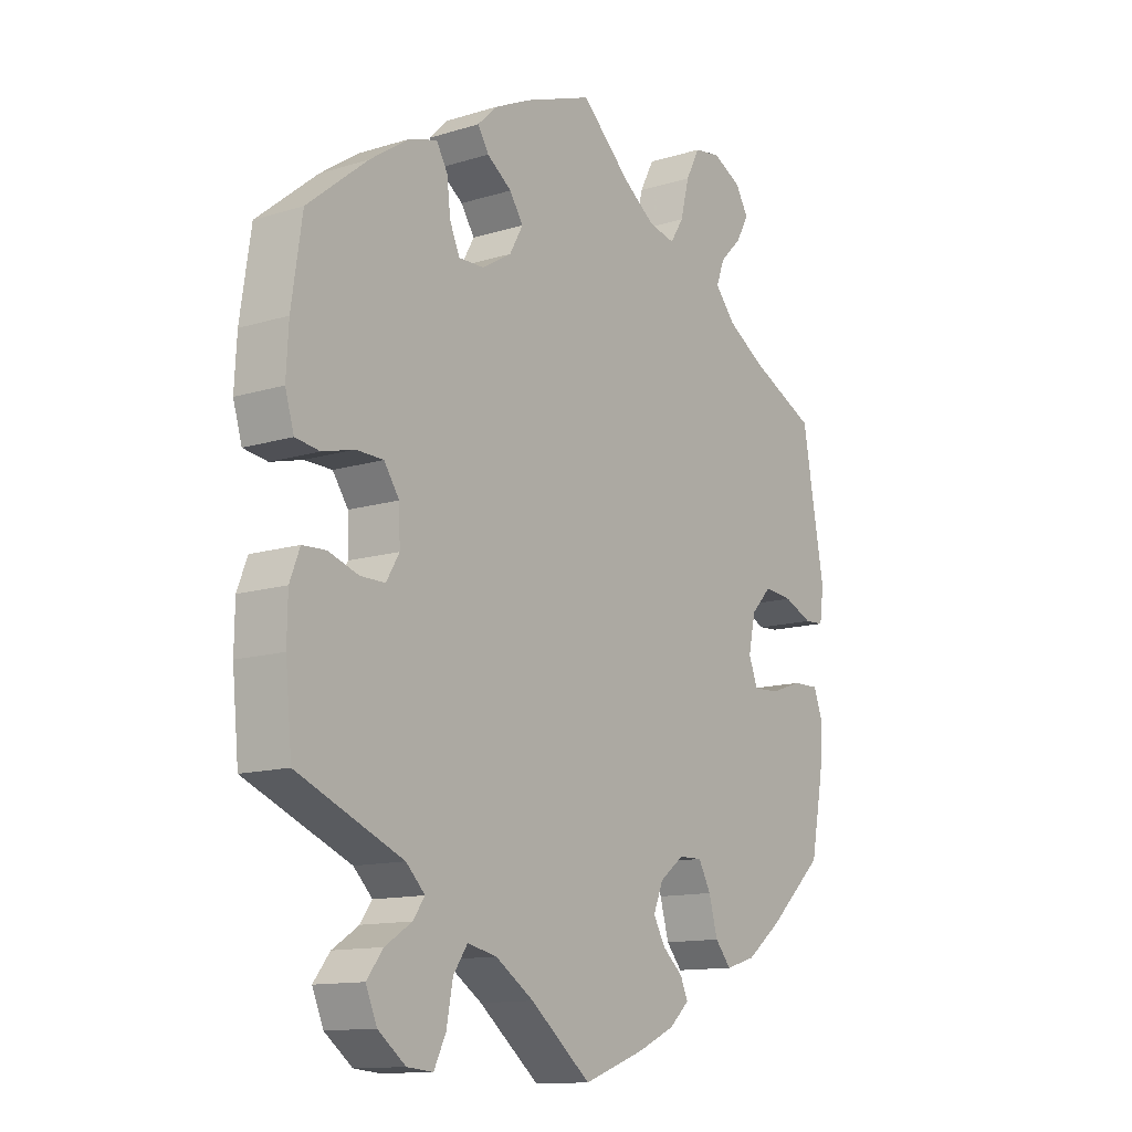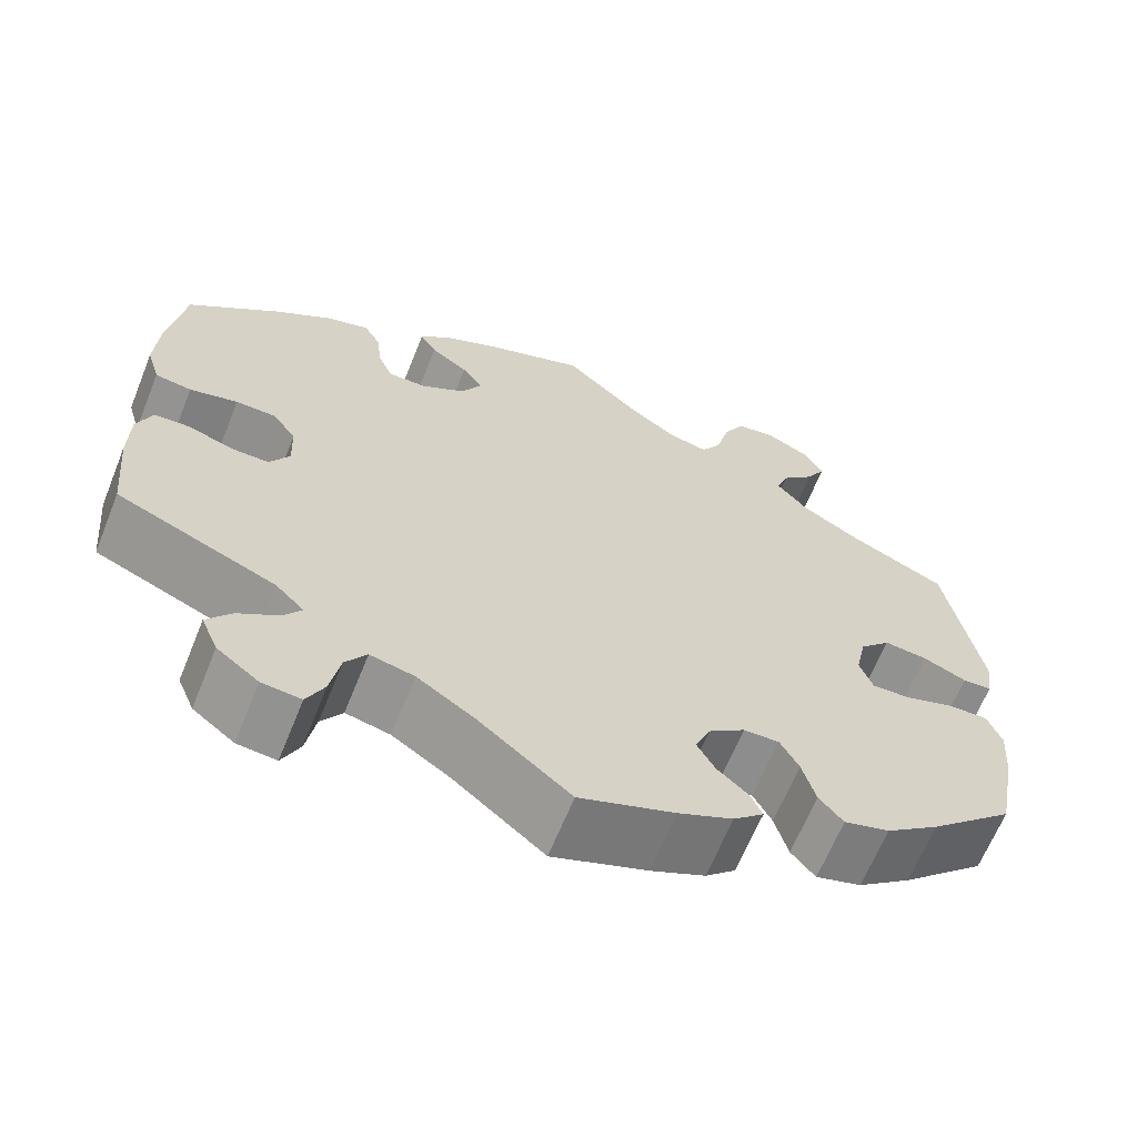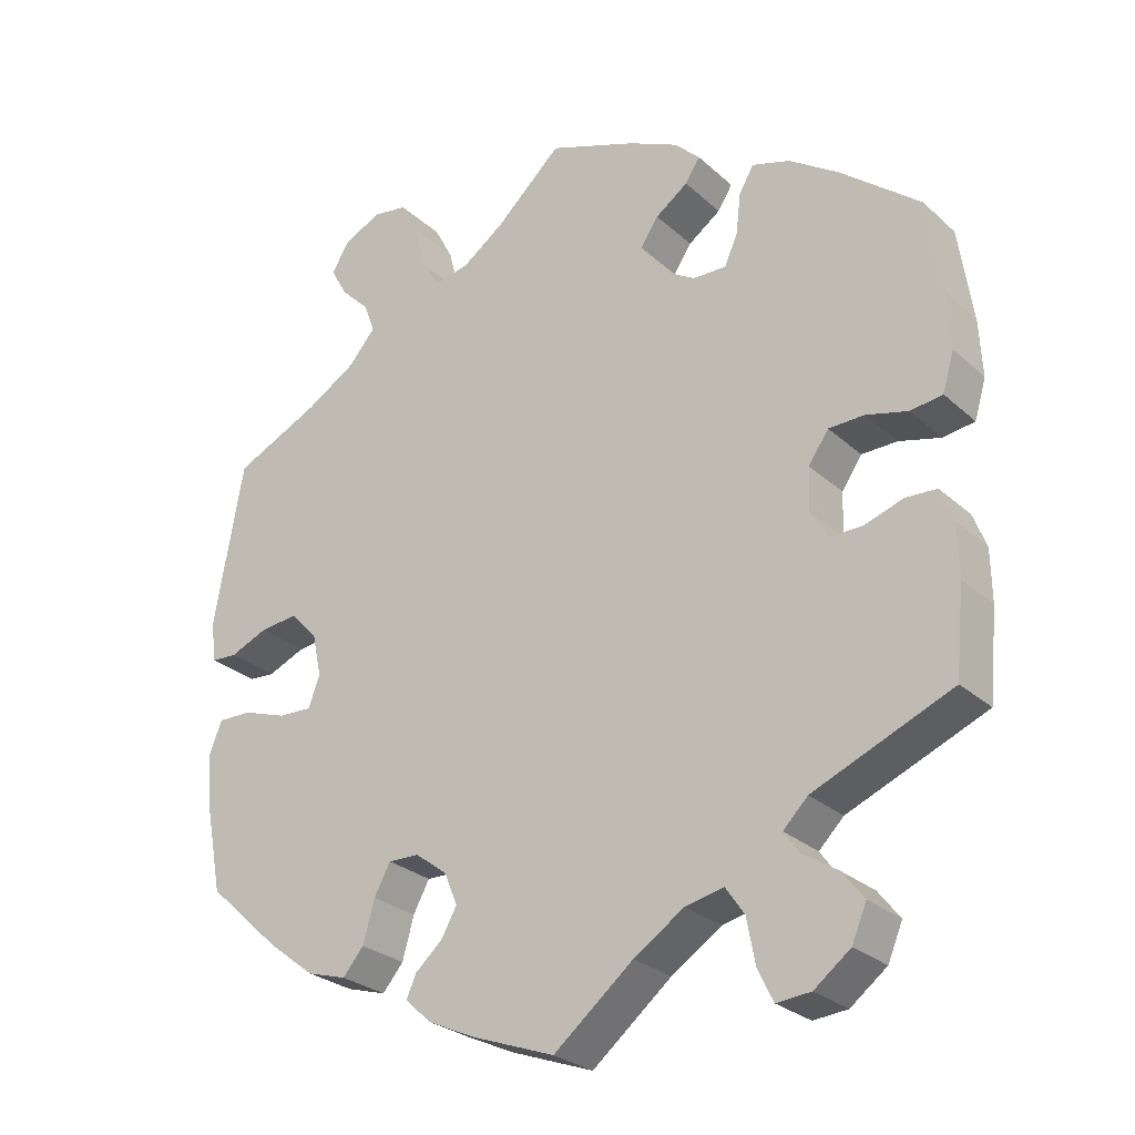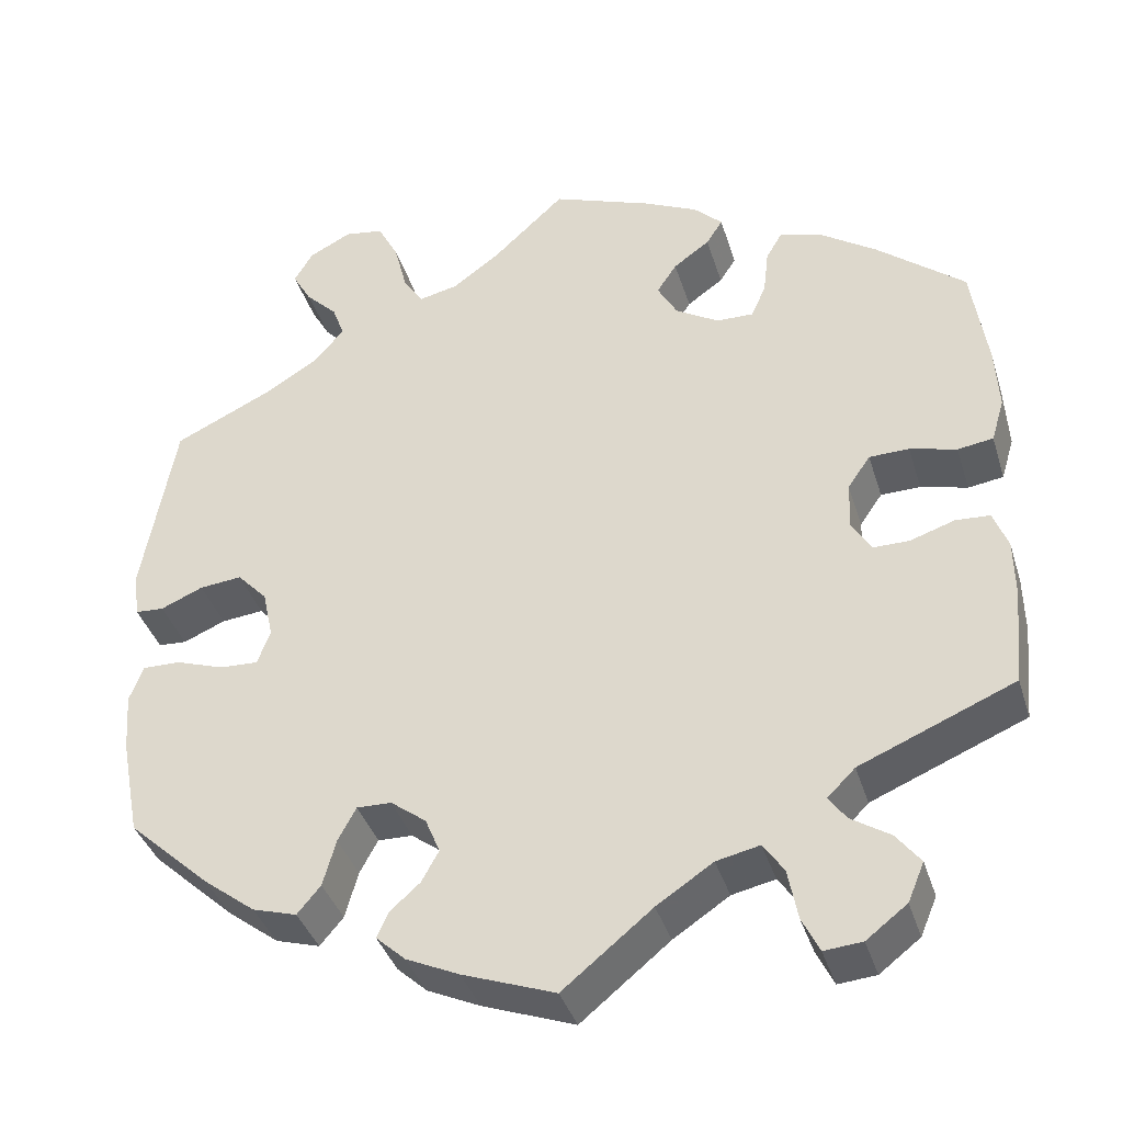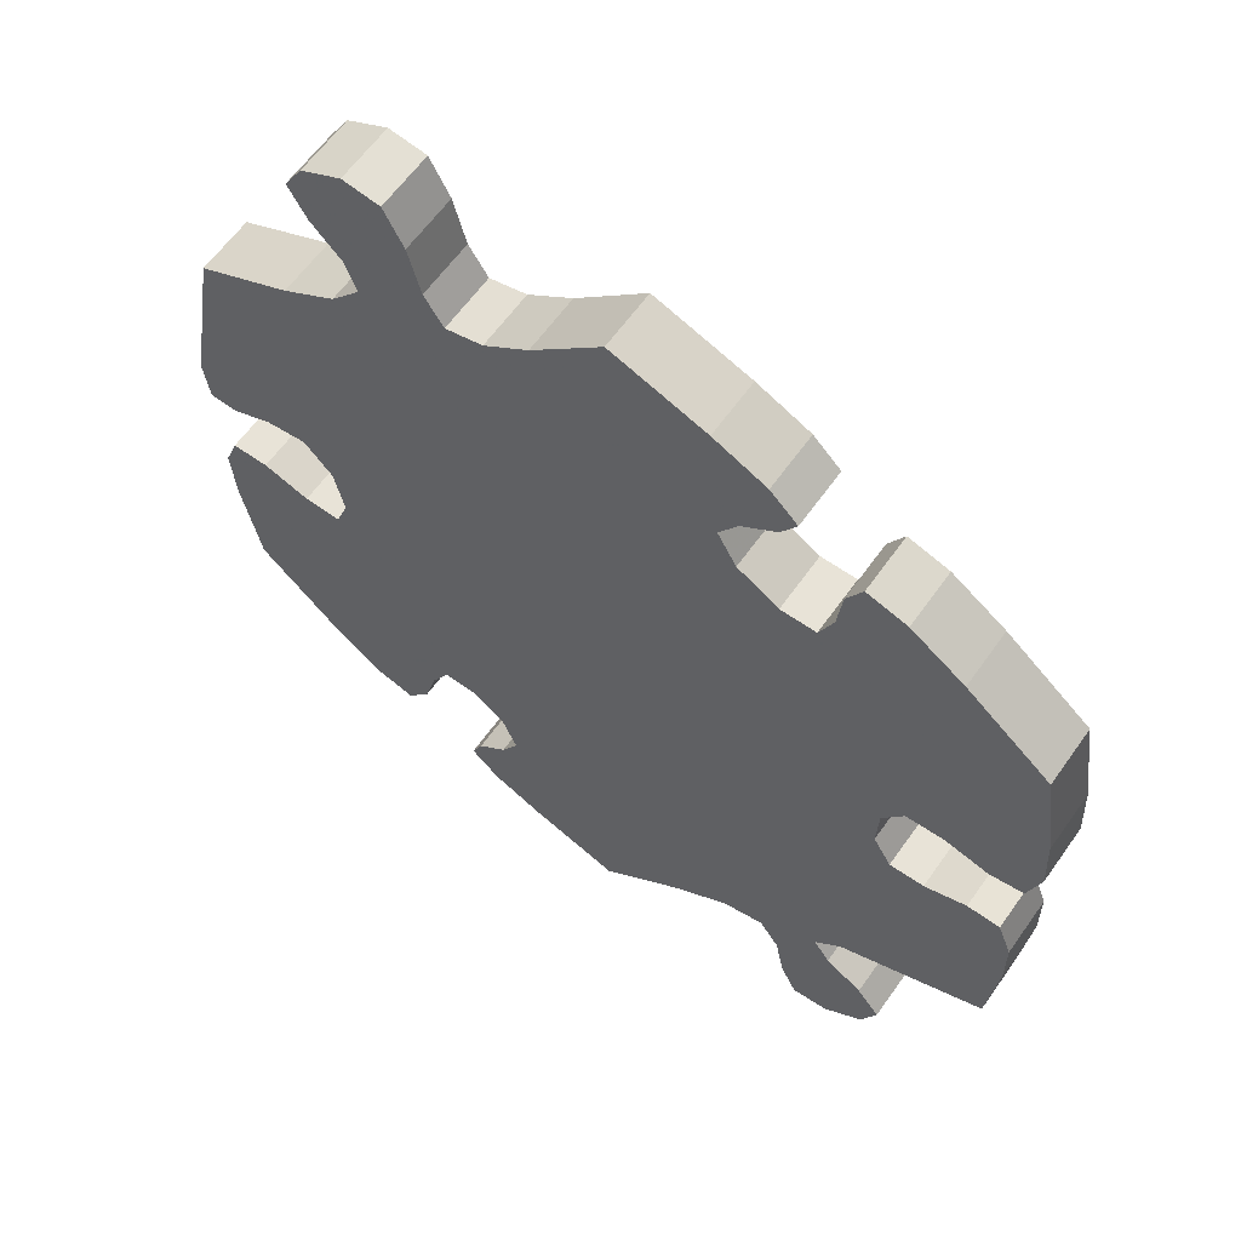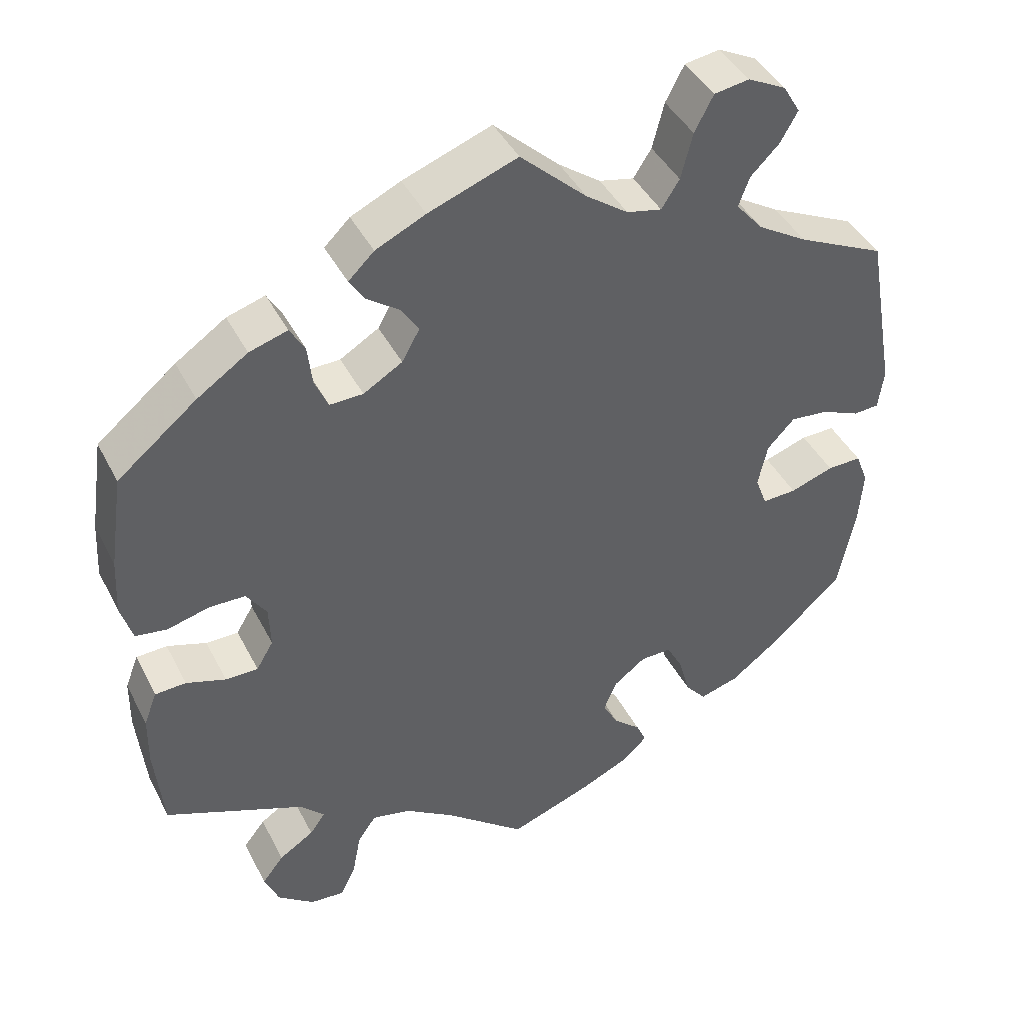
<metadata>
{"format":"obj","ext":"obj","renderer":"f3d","projection":"perspective","resolution":1024,"background":"white","views":[{"elev":-12.7,"azim":-54.4,"up":"+Z"},{"elev":-65.0,"azim":-22.0,"up":"+Z"},{"elev":-27.1,"azim":-143.6,"up":"+Z"},{"elev":-38.3,"azim":-163.4,"up":"+Z"},{"elev":61.7,"azim":-144.8,"up":"+Z"},{"elev":42.7,"azim":-25.6,"up":"+Z"}]}
</metadata>
<code>
v -0.103 0.07 -0.494
v -0.168 0.07 -0.451
v -0.218 0.07 -0.44
v -0.242 0.07 -0.475
v -0.253 0.07 -0.533
v -0.273 0.07 -0.574
v -0.317 0.07 -0.57
v -0.364 0.07 -0.534
v -0.383 0.07 -0.489
v -0.355 0.07 -0.453
v -0.31 0.07 -0.424
v -0.29 0.07 -0.396
v -0.322 0.07 -0.364
v -0.501 0.07 -0.289
v -0.512 0.07 -0.176
v -0.511 0.07 -0.109
v -0.494 0.07 -0.065
v -0.454 0.07 -0.063
v -0.403 0.07 -0.08
v -0.361 0.07 -0.08
v -0.339 0.07 -0.043
v -0.341 0.07 0.012
v -0.367 0.07 0.05
v -0.413 0.07 0.051
v -0.467 0.07 0.037
v -0.508 0.07 0.043
v -0.523 0.07 0.093
v -0.519 0.07 0.167
v -0.501 0.07 0.289
v -0.399 0.07 0.372
v -0.334 0.07 0.416
v -0.285 0.07 0.431
v -0.266 0.07 0.398
v -0.26 0.07 0.346
v -0.243 0.07 0.307
v -0.2 0.07 0.308
v -0.15 0.07 0.338
v -0.127 0.07 0.379
v -0.15 0.07 0.414
v -0.192 0.07 0.444
v -0.211 0.07 0.474
v -0.178 0.07 0.506
v -0.114 0.07 0.536
v 0 0.07 0.578
v 0.085 0.07 0.499
v 0.139 0.07 0.46
v 0.184 0.07 0.45
v 0.207 0.07 0.486
v 0.222 0.07 0.545
v 0.246 0.07 0.591
v 0.291 0.07 0.598
v 0.34 0.07 0.573
v 0.362 0.07 0.536
v 0.34 0.07 0.497
v 0.303 0.07 0.46
v 0.289 0.07 0.422
v 0.324 0.07 0.381
v 0.388 0.07 0.342
v 0.5 0.07 0.289
v 0.538 0.07 0.076
v 0.531 0.07 0.024
v 0.498 0.07 0.022
v 0.449 0.07 0.043
v 0.4 0.07 0.048
v 0.365 0.07 0.011
v 0.353 0.07 -0.045
v 0.368 0.07 -0.085
v 0.412 0.07 -0.083
v 0.468 0.07 -0.064
v 0.512 0.07 -0.063
v 0.528 0.07 -0.105
v 0.523 0.07 -0.173
v 0.501 0.07 -0.288
v 0.406 0.07 -0.375
v 0.346 0.07 -0.421
v 0.295 0.07 -0.436
v 0.268 0.07 -0.404
v 0.253 0.07 -0.35
v 0.232 0.07 -0.311
v 0.192 0.07 -0.312
v 0.151 0.07 -0.343
v 0.134 0.07 -0.384
v 0.154 0.07 -0.42
v 0.189 0.07 -0.451
v 0.202 0.07 -0.48
v 0.168 0.07 -0.511
v 0.107 0.07 -0.539
v 0 0.07 -0.578
v -0.103 0 -0.494
v -0.168 0 -0.451
v -0.218 0 -0.44
v -0.242 0 -0.475
v -0.253 0 -0.533
v -0.273 0 -0.574
v -0.317 0 -0.57
v -0.364 0 -0.534
v -0.383 0 -0.489
v -0.355 0 -0.453
v -0.31 0 -0.424
v -0.29 0 -0.396
v -0.322 0 -0.364
v -0.501 0 -0.289
v -0.512 0 -0.176
v -0.511 0 -0.109
v -0.494 0 -0.065
v -0.454 0 -0.063
v -0.403 0 -0.08
v -0.361 0 -0.08
v -0.339 0 -0.043
v -0.341 0 0.012
v -0.367 0 0.05
v -0.413 0 0.051
v -0.467 0 0.037
v -0.508 0 0.043
v -0.523 0 0.093
v -0.519 0 0.167
v -0.501 0 0.289
v -0.399 0 0.372
v -0.334 0 0.416
v -0.285 0 0.431
v -0.266 0 0.398
v -0.26 0 0.346
v -0.243 0 0.307
v -0.2 0 0.308
v -0.15 0 0.338
v -0.127 0 0.379
v -0.15 0 0.414
v -0.192 0 0.444
v -0.211 0 0.474
v -0.178 0 0.506
v -0.114 0 0.536
v 0 0 0.578
v 0.085 0 0.499
v 0.139 0 0.46
v 0.184 0 0.45
v 0.207 0 0.486
v 0.222 0 0.545
v 0.246 0 0.591
v 0.291 0 0.598
v 0.34 0 0.573
v 0.362 0 0.536
v 0.34 0 0.497
v 0.303 0 0.46
v 0.289 0 0.422
v 0.324 0 0.381
v 0.388 0 0.342
v 0.5 0 0.289
v 0.538 0 0.076
v 0.531 0 0.024
v 0.498 0 0.022
v 0.449 0 0.043
v 0.4 0 0.048
v 0.365 0 0.011
v 0.353 0 -0.045
v 0.368 0 -0.085
v 0.412 0 -0.083
v 0.468 0 -0.064
v 0.512 0 -0.063
v 0.528 0 -0.105
v 0.523 0 -0.173
v 0.501 0 -0.288
v 0.406 0 -0.375
v 0.346 0 -0.421
v 0.295 0 -0.436
v 0.268 0 -0.404
v 0.253 0 -0.35
v 0.232 0 -0.311
v 0.192 0 -0.312
v 0.151 0 -0.343
v 0.134 0 -0.384
v 0.154 0 -0.42
v 0.189 0 -0.451
v 0.202 0 -0.48
v 0.168 0 -0.511
v 0.107 0 -0.539
v 0 0 -0.578
f 87 88 1
f 86 87 1 2
f 83 84 85 86
f 82 83 86 2
f 81 82 2 3
f 80 81 3
f 75 76 77 78
f 75 78 79
f 74 75 79
f 73 74 79
f 72 73 79 80
f 68 69 70 71
f 67 68 71 72
f 60 61 62 63
f 58 59 60 63
f 57 58 63 64
f 56 57 64 65
f 52 53 54 55
f 52 55 56
f 51 52 56
f 48 49 50 51
f 47 48 51 56
f 46 47 56 65
f 42 43 44 45
f 39 40 41 42
f 38 39 42 45
f 37 38 45 46
f 31 32 33 34
f 31 34 35
f 30 31 35
f 29 30 35
f 28 29 35 36
f 24 25 26 27
f 23 24 27 28
f 16 17 18 19
f 16 19 20
f 13 14 15 16
f 12 13 16 20
f 8 9 10 11
f 8 11 12
f 7 8 12
f 4 5 6 7
f 3 4 7 12
f 67 72 80 3
f 37 46 65 66
f 36 37 66 67
f 23 28 36 67
f 22 23 67
f 21 22 67 3
f 3 12 20 21
f 89 176 175
f 90 89 175 174
f 174 173 172 171
f 90 174 171 170
f 91 90 170 169
f 91 169 168
f 166 165 164 163
f 167 166 163
f 167 163 162
f 167 162 161
f 168 167 161 160
f 159 158 157 156
f 160 159 156 155
f 151 150 149 148
f 151 148 147 146
f 152 151 146 145
f 153 152 145 144
f 143 142 141 140
f 144 143 140
f 144 140 139
f 139 138 137 136
f 144 139 136 135
f 153 144 135 134
f 133 132 131 130
f 130 129 128 127
f 133 130 127 126
f 134 133 126 125
f 122 121 120 119
f 123 122 119
f 123 119 118
f 123 118 117
f 124 123 117 116
f 115 114 113 112
f 116 115 112 111
f 107 106 105 104
f 108 107 104
f 104 103 102 101
f 108 104 101 100
f 99 98 97 96
f 100 99 96
f 100 96 95
f 95 94 93 92
f 100 95 92 91
f 91 168 160 155
f 154 153 134 125
f 155 154 125 124
f 155 124 116 111
f 155 111 110
f 91 155 110 109
f 109 108 100 91
f 1 89 90 2
f 2 90 91 3
f 3 91 92 4
f 4 92 93 5
f 5 93 94 6
f 6 94 95 7
f 7 95 96 8
f 8 96 97 9
f 9 97 98 10
f 10 98 99 11
f 11 99 100 12
f 12 100 101 13
f 13 101 102 14
f 14 102 103 15
f 15 103 104 16
f 16 104 105 17
f 17 105 106 18
f 18 106 107 19
f 19 107 108 20
f 20 108 109 21
f 21 109 110 22
f 22 110 111 23
f 23 111 112 24
f 24 112 113 25
f 25 113 114 26
f 26 114 115 27
f 27 115 116 28
f 28 116 117 29
f 29 117 118 30
f 30 118 119 31
f 31 119 120 32
f 32 120 121 33
f 33 121 122 34
f 34 122 123 35
f 35 123 124 36
f 36 124 125 37
f 37 125 126 38
f 38 126 127 39
f 39 127 128 40
f 40 128 129 41
f 41 129 130 42
f 42 130 131 43
f 43 131 132 44
f 44 132 133 45
f 45 133 134 46
f 46 134 135 47
f 47 135 136 48
f 48 136 137 49
f 49 137 138 50
f 50 138 139 51
f 51 139 140 52
f 52 140 141 53
f 53 141 142 54
f 54 142 143 55
f 55 143 144 56
f 56 144 145 57
f 57 145 146 58
f 58 146 147 59
f 59 147 148 60
f 60 148 149 61
f 61 149 150 62
f 62 150 151 63
f 63 151 152 64
f 64 152 153 65
f 65 153 154 66
f 66 154 155 67
f 67 155 156 68
f 68 156 157 69
f 69 157 158 70
f 70 158 159 71
f 71 159 160 72
f 72 160 161 73
f 73 161 162 74
f 74 162 163 75
f 75 163 164 76
f 76 164 165 77
f 77 165 166 78
f 78 166 167 79
f 79 167 168 80
f 80 168 169 81
f 81 169 170 82
f 82 170 171 83
f 83 171 172 84
f 84 172 173 85
f 85 173 174 86
f 86 174 175 87
f 87 175 176 88
f 88 176 89 1

</code>
